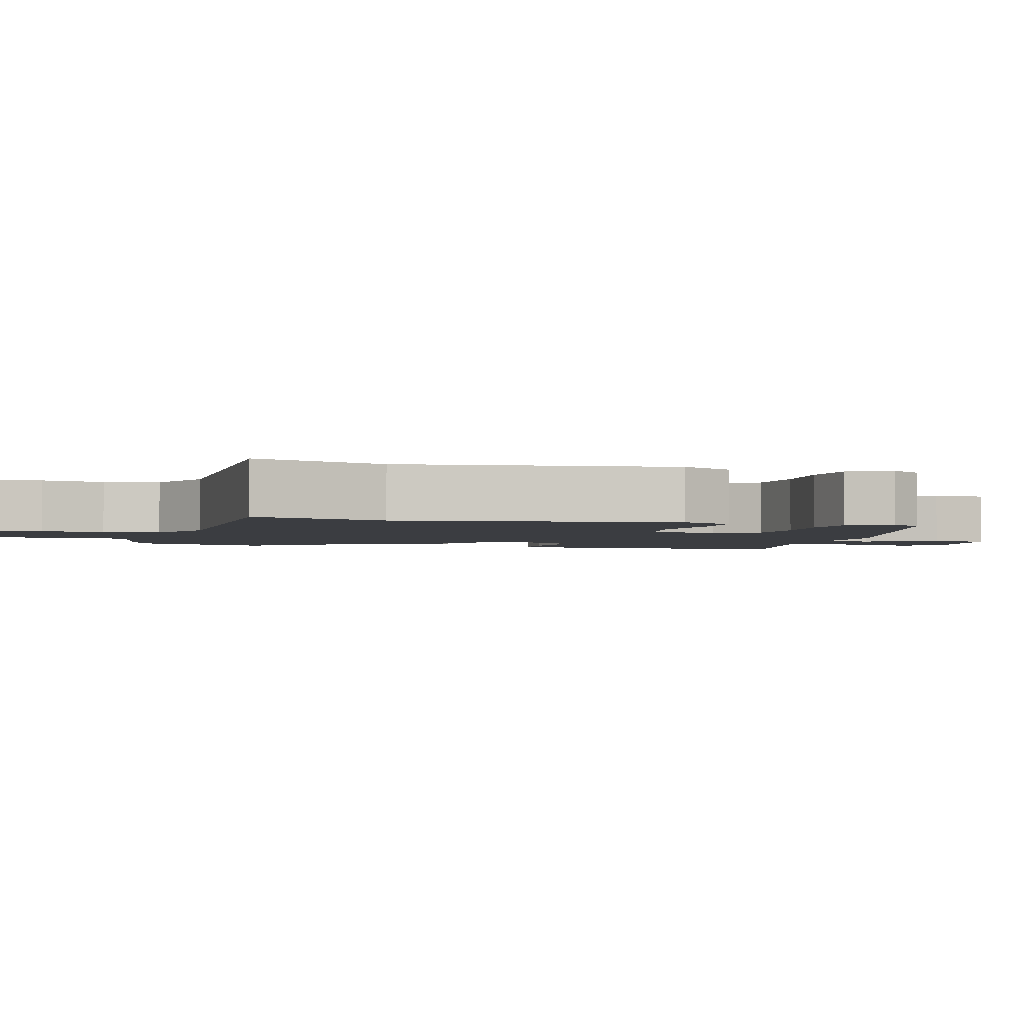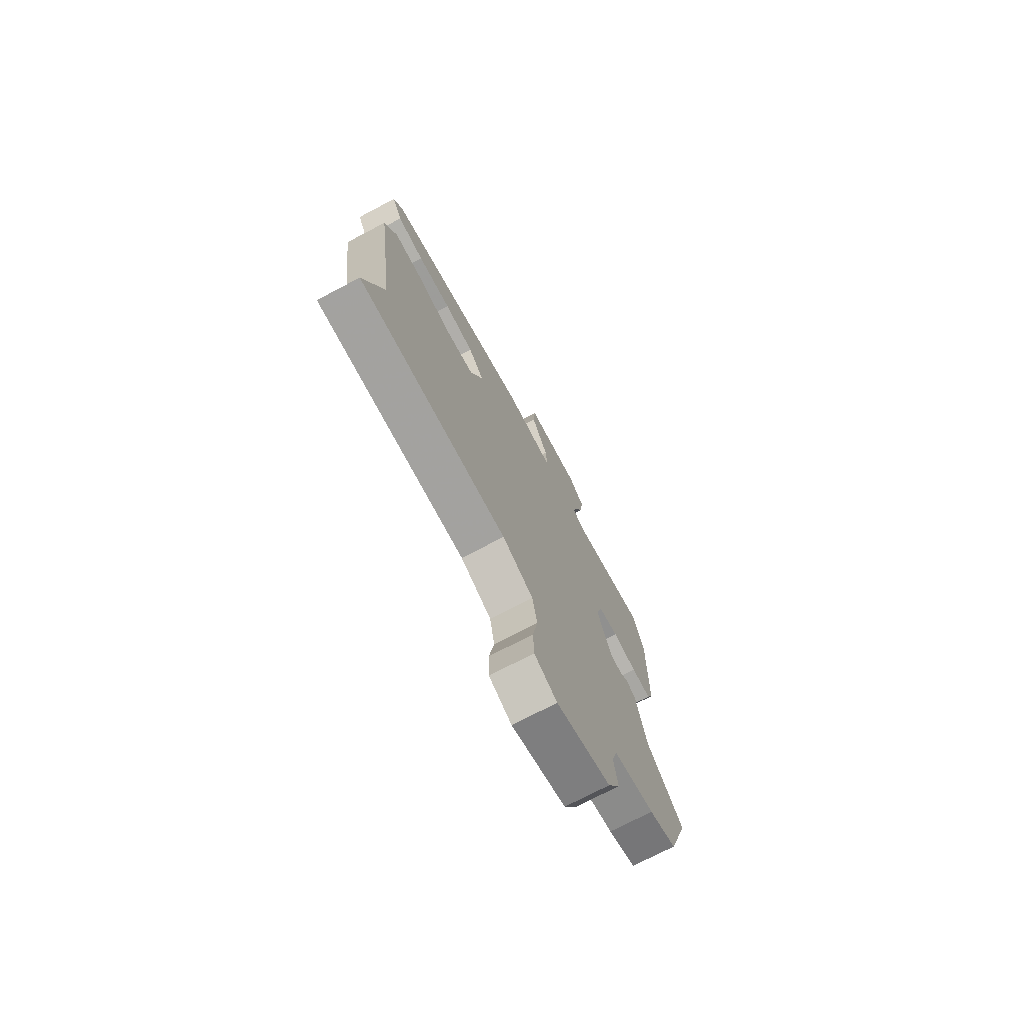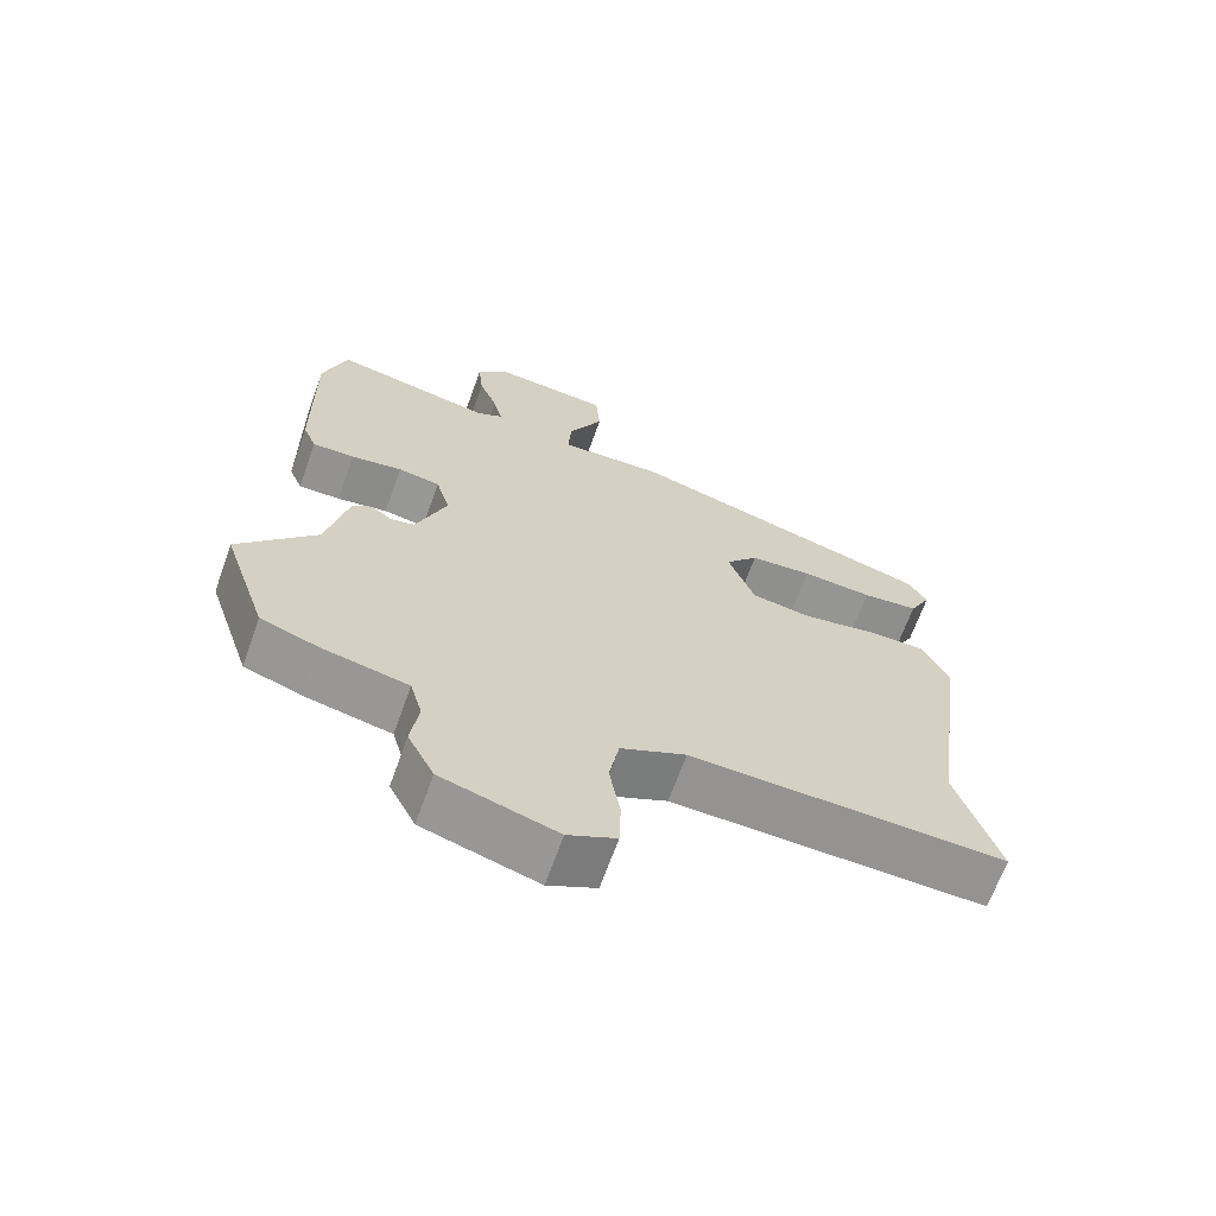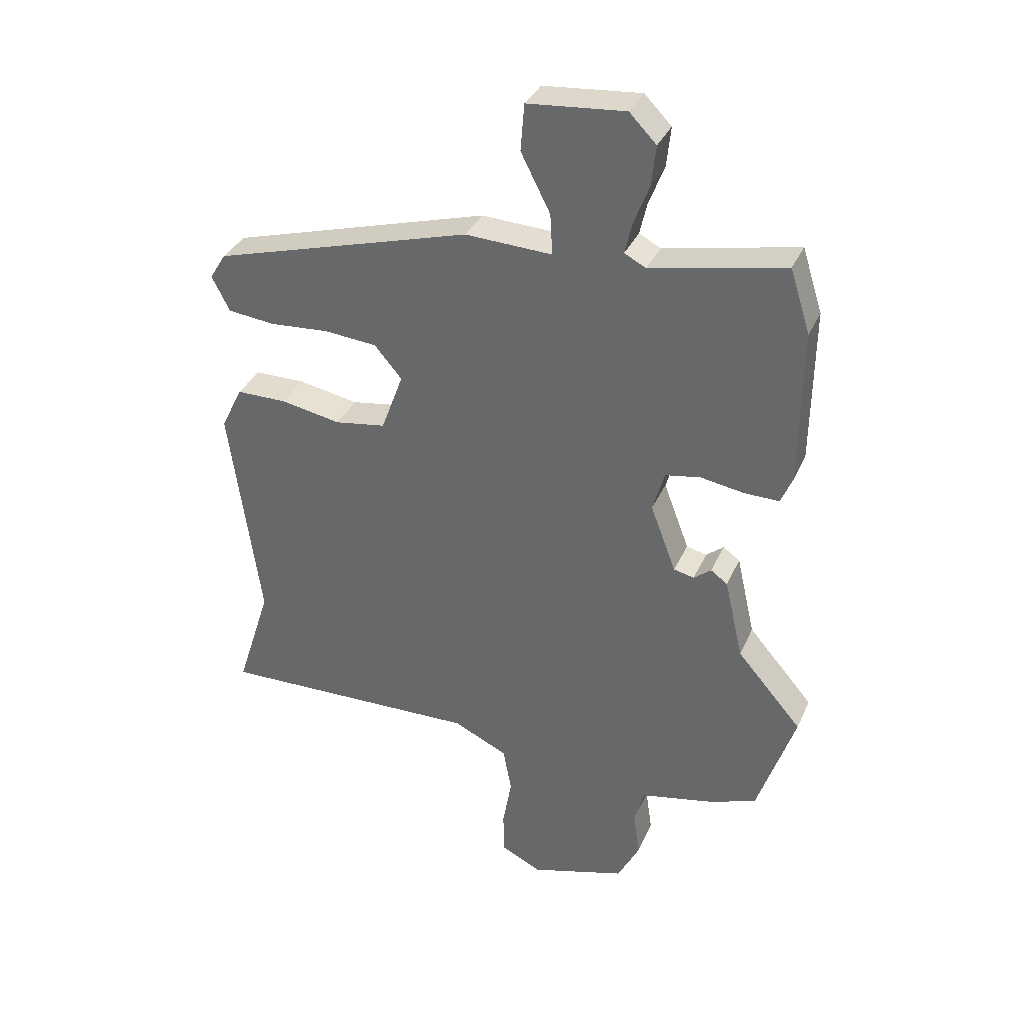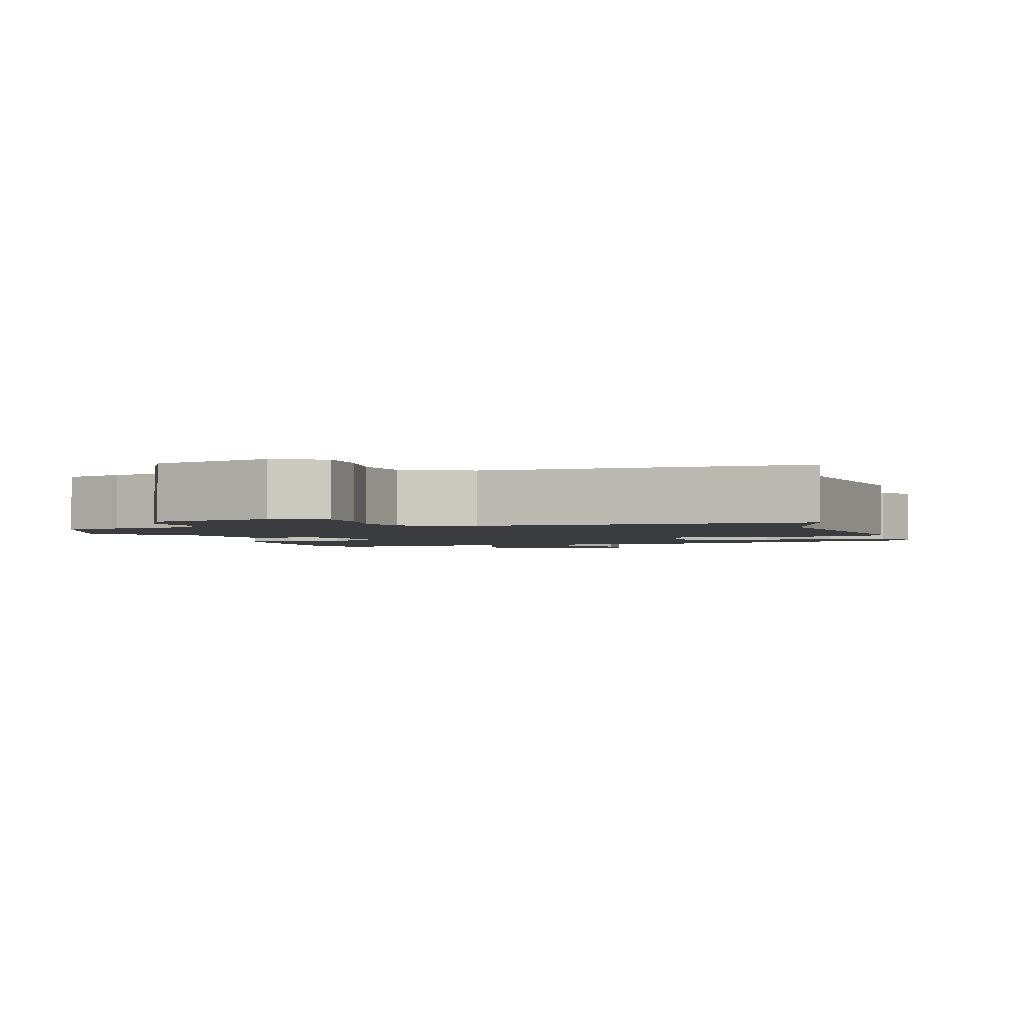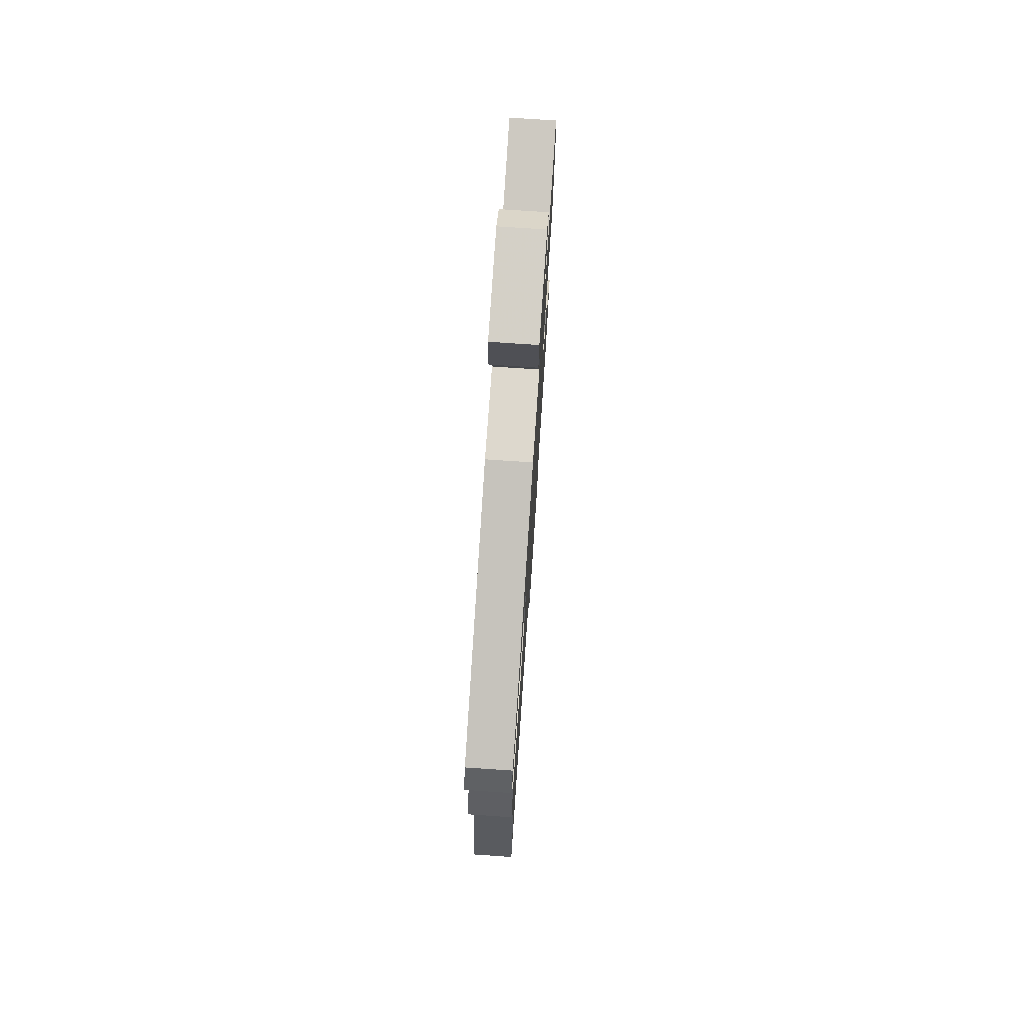
<metadata>
{"format":"obj","ext":"obj","renderer":"f3d","projection":"perspective","resolution":1024,"background":"white","views":[{"elev":-2.6,"azim":-106.0,"up":"+Y"},{"elev":-73.7,"azim":-62.3,"up":"+Z"},{"elev":-66.6,"azim":160.3,"up":"+Z"},{"elev":34.6,"azim":21.6,"up":"+Z"},{"elev":-2.1,"azim":-163.4,"up":"+Y"},{"elev":75.1,"azim":-86.1,"up":"+Z"}]}
</metadata>
<code>
v -0.503 0.07 -0.511
v -0.445 0.07 -0.329
v -0.496 0.07 0.045
v -0.46 0.07 0.118
v -0.376 0.07 0.118
v -0.275 0.07 0.099
v -0.19 0.07 0.112
v -0.153 0.07 0.212
v -0.199 0.07 0.266
v -0.287 0.07 0.274
v -0.386 0.07 0.267
v -0.465 0.07 0.276
v -0.495 0.07 0.334
v -0.468 0.07 0.378
v -0.035 0.07 0.5
v 0.11 0.07 0.493
v 0.106 0.07 0.561
v 0.057 0.07 0.657
v 0.063 0.07 0.735
v 0.226 0.07 0.749
v 0.271 0.07 0.703
v 0.264 0.07 0.637
v 0.238 0.07 0.57
v 0.226 0.07 0.518
v 0.262 0.07 0.499
v 0.486 0.07 0.544
v 0.52 0.07 0.438
v 0.517 0.07 0.177
v 0.498 0.07 0.131
v 0.439 0.07 0.132
v 0.367 0.07 0.144
v 0.308 0.07 0.134
v 0.288 0.07 0.066
v 0.331 0.07 -0.047
v 0.365 0.07 -0.055
v 0.394 0.07 -0.032
v 0.422 0.07 -0.052
v 0.453 0.07 -0.188
v 0.562 0.07 -0.314
v 0.499 0.07 -0.503
v 0.419 0.07 -0.531
v 0.298 0.07 -0.556
v 0.281 0.07 -0.616
v 0.292 0.07 -0.692
v 0.255 0.07 -0.764
v 0.095 0.07 -0.811
v 0.028 0.07 -0.778
v 0.026 0.07 -0.706
v 0.041 0.07 -0.62
v 0.027 0.07 -0.544
v -0.064 0.07 -0.501
v -0.503 0 -0.511
v -0.445 0 -0.329
v -0.496 0 0.045
v -0.46 0 0.118
v -0.376 0 0.118
v -0.275 0 0.099
v -0.19 0 0.112
v -0.153 0 0.212
v -0.199 0 0.266
v -0.287 0 0.274
v -0.386 0 0.267
v -0.465 0 0.276
v -0.495 0 0.334
v -0.468 0 0.378
v -0.035 0 0.5
v 0.11 0 0.493
v 0.106 0 0.561
v 0.057 0 0.657
v 0.063 0 0.735
v 0.226 0 0.749
v 0.271 0 0.703
v 0.264 0 0.637
v 0.238 0 0.57
v 0.226 0 0.518
v 0.262 0 0.499
v 0.486 0 0.544
v 0.52 0 0.438
v 0.517 0 0.177
v 0.498 0 0.131
v 0.439 0 0.132
v 0.367 0 0.144
v 0.308 0 0.134
v 0.288 0 0.066
v 0.331 0 -0.047
v 0.365 0 -0.055
v 0.394 0 -0.032
v 0.422 0 -0.052
v 0.453 0 -0.188
v 0.562 0 -0.314
v 0.499 0 -0.503
v 0.419 0 -0.531
v 0.298 0 -0.556
v 0.281 0 -0.616
v 0.292 0 -0.692
v 0.255 0 -0.764
v 0.095 0 -0.811
v 0.028 0 -0.778
v 0.026 0 -0.706
v 0.041 0 -0.62
v 0.027 0 -0.544
v -0.064 0 -0.501
f 46 47 48 49
f 46 49 50
f 43 44 45 46
f 42 43 46 50
f 41 42 50 51
f 38 39 40 41
f 35 36 37 38
f 34 35 38 41
f 33 34 41 51
f 28 29 30 31
f 28 31 32
f 25 26 27 28
f 24 25 28 32
f 20 21 22 23
f 20 23 24
f 17 18 19 20
f 16 17 20 24
f 13 14 15 16
f 10 11 12 13
f 9 10 13 16
f 8 9 16 24
f 3 4 5 6
f 2 3 6 7
f 1 2 7
f 51 1 7
f 24 32 33 51
f 7 8 24 51
f 100 99 98 97
f 101 100 97
f 97 96 95 94
f 101 97 94 93
f 102 101 93 92
f 92 91 90 89
f 89 88 87 86
f 92 89 86 85
f 102 92 85 84
f 82 81 80 79
f 83 82 79
f 79 78 77 76
f 83 79 76 75
f 74 73 72 71
f 75 74 71
f 71 70 69 68
f 75 71 68 67
f 67 66 65 64
f 64 63 62 61
f 67 64 61 60
f 75 67 60 59
f 57 56 55 54
f 58 57 54 53
f 58 53 52
f 58 52 102
f 102 84 83 75
f 102 75 59 58
f 1 52 53 2
f 2 53 54 3
f 3 54 55 4
f 4 55 56 5
f 5 56 57 6
f 6 57 58 7
f 7 58 59 8
f 8 59 60 9
f 9 60 61 10
f 10 61 62 11
f 11 62 63 12
f 12 63 64 13
f 13 64 65 14
f 14 65 66 15
f 15 66 67 16
f 16 67 68 17
f 17 68 69 18
f 18 69 70 19
f 19 70 71 20
f 20 71 72 21
f 21 72 73 22
f 22 73 74 23
f 23 74 75 24
f 24 75 76 25
f 25 76 77 26
f 26 77 78 27
f 27 78 79 28
f 28 79 80 29
f 29 80 81 30
f 30 81 82 31
f 31 82 83 32
f 32 83 84 33
f 33 84 85 34
f 34 85 86 35
f 35 86 87 36
f 36 87 88 37
f 37 88 89 38
f 38 89 90 39
f 39 90 91 40
f 40 91 92 41
f 41 92 93 42
f 42 93 94 43
f 43 94 95 44
f 44 95 96 45
f 45 96 97 46
f 46 97 98 47
f 47 98 99 48
f 48 99 100 49
f 49 100 101 50
f 50 101 102 51
f 51 102 52 1

</code>
